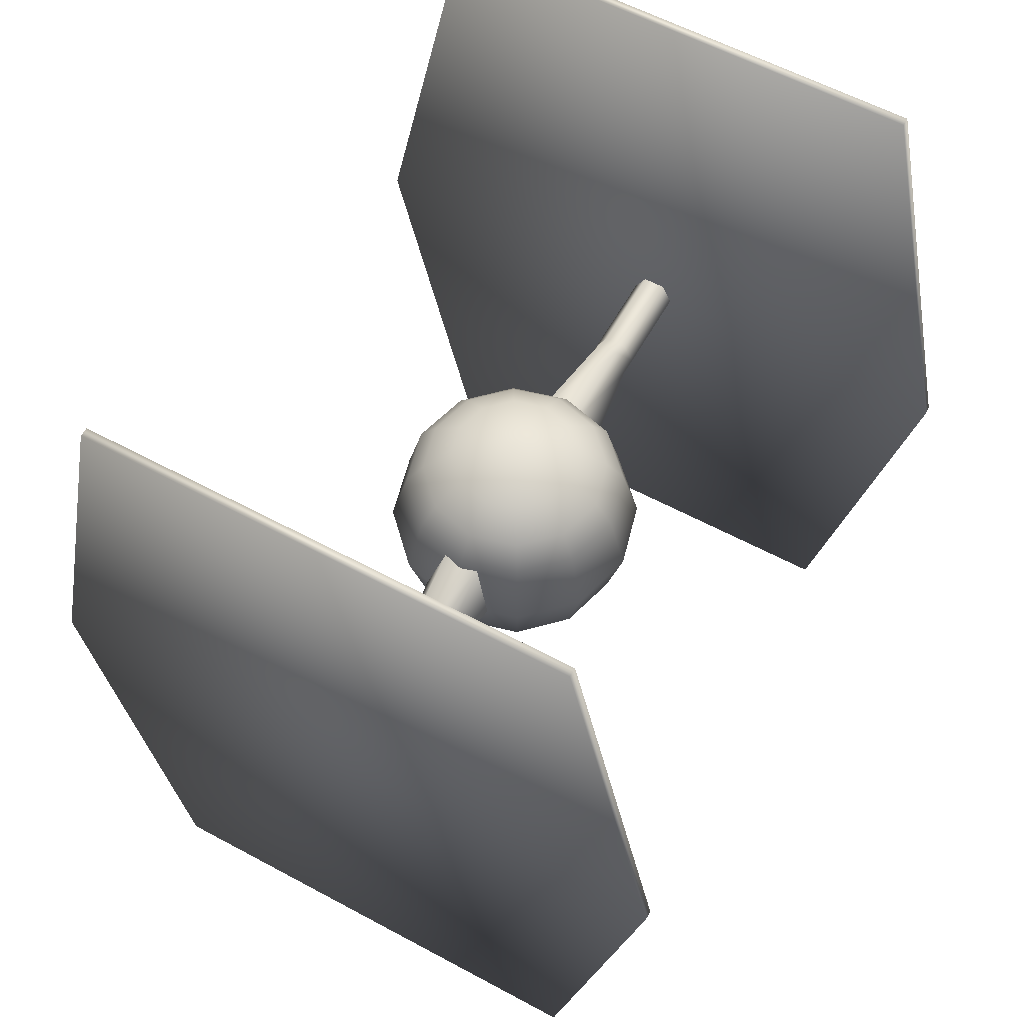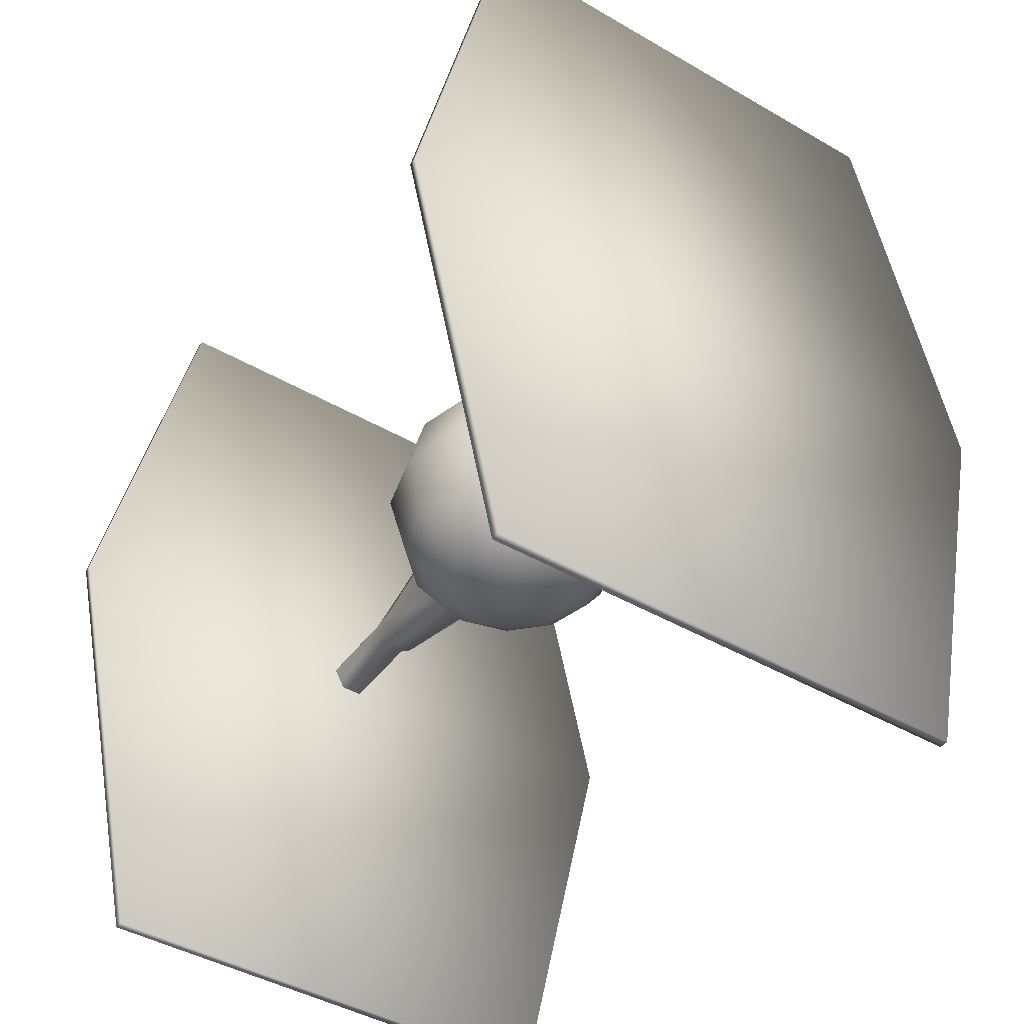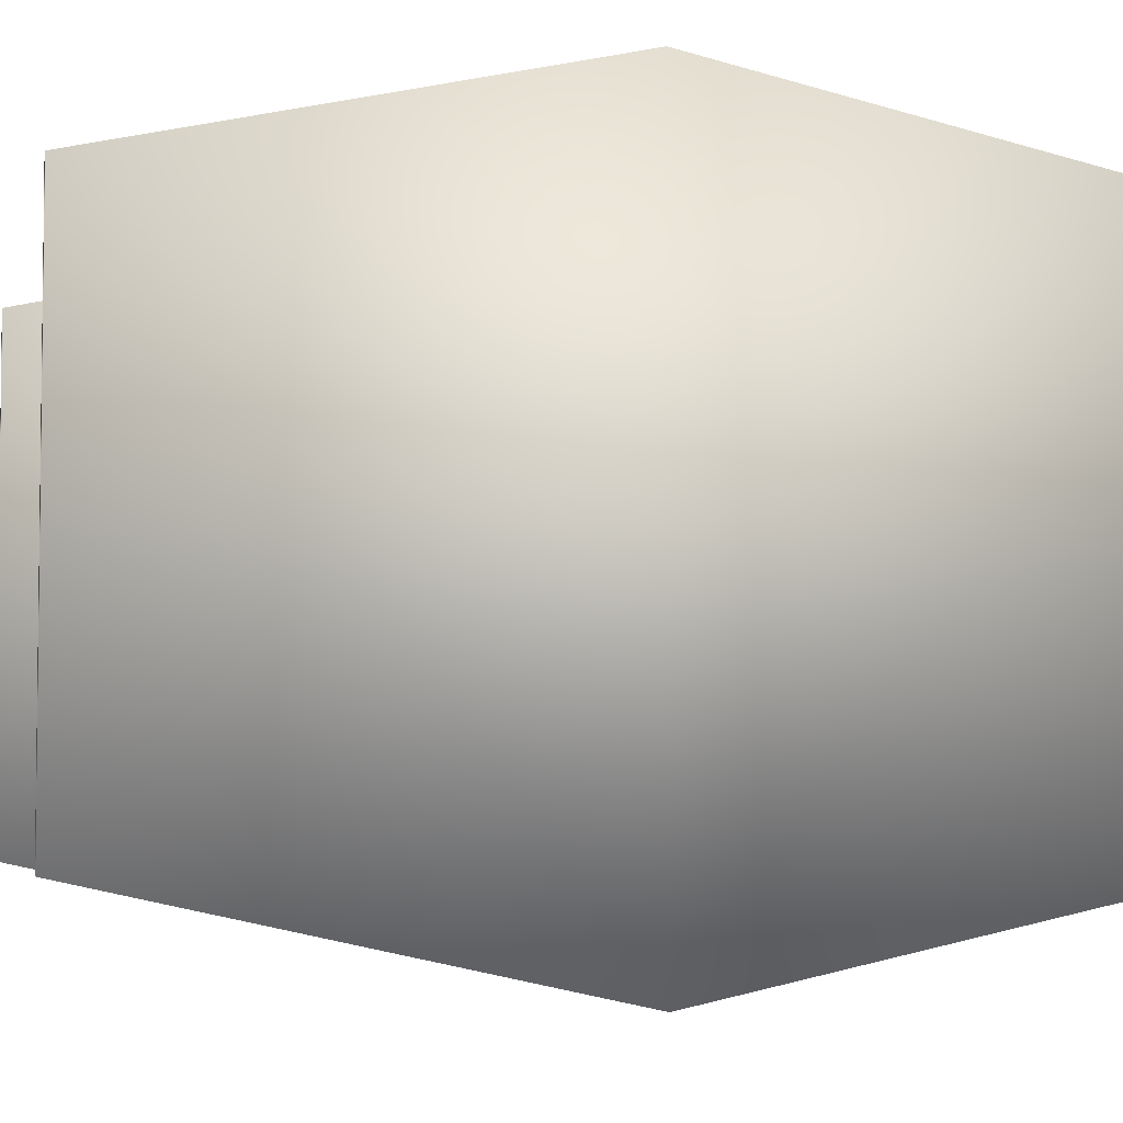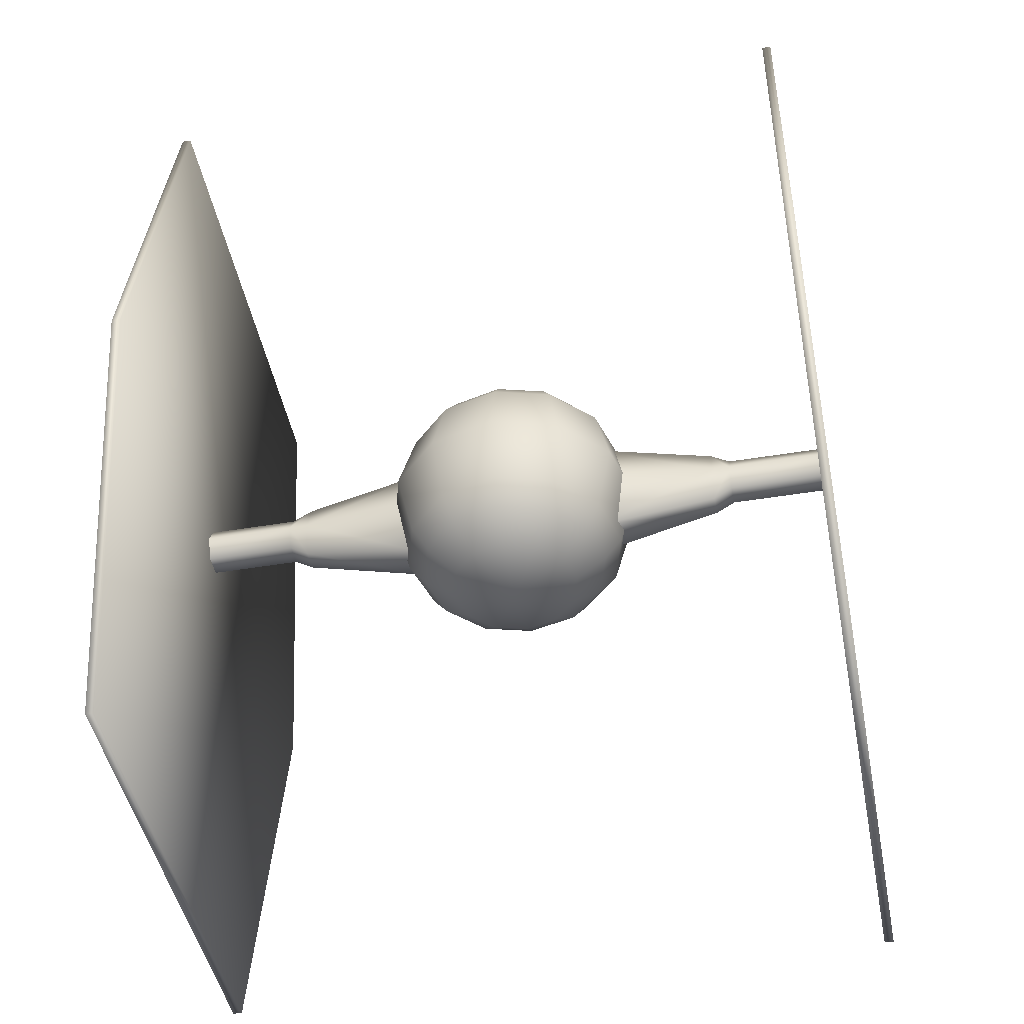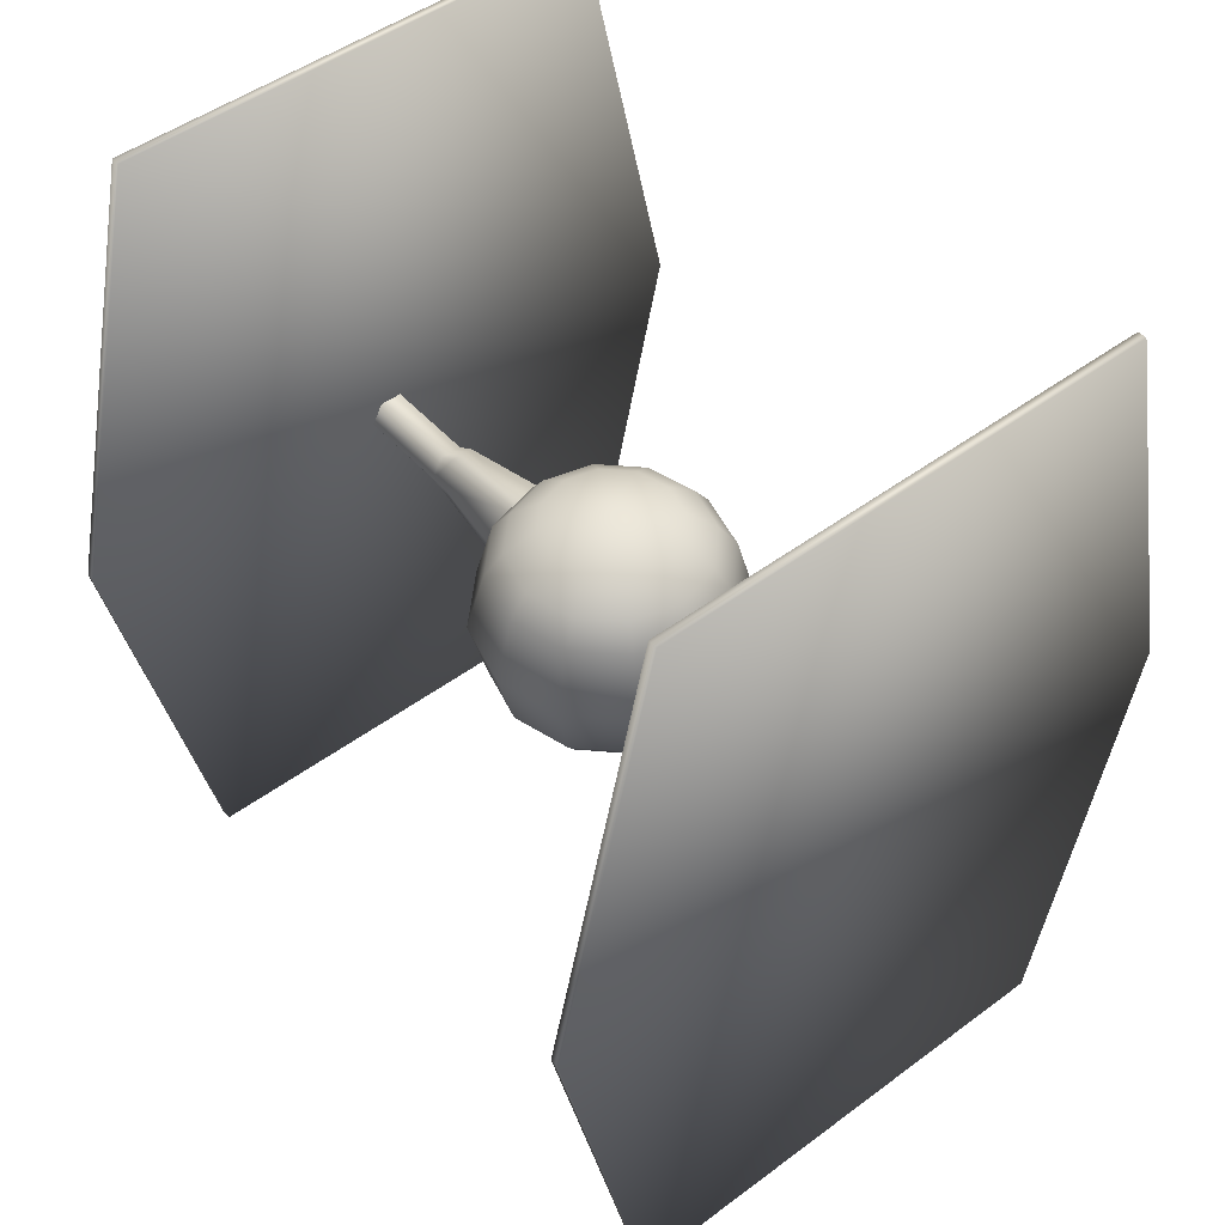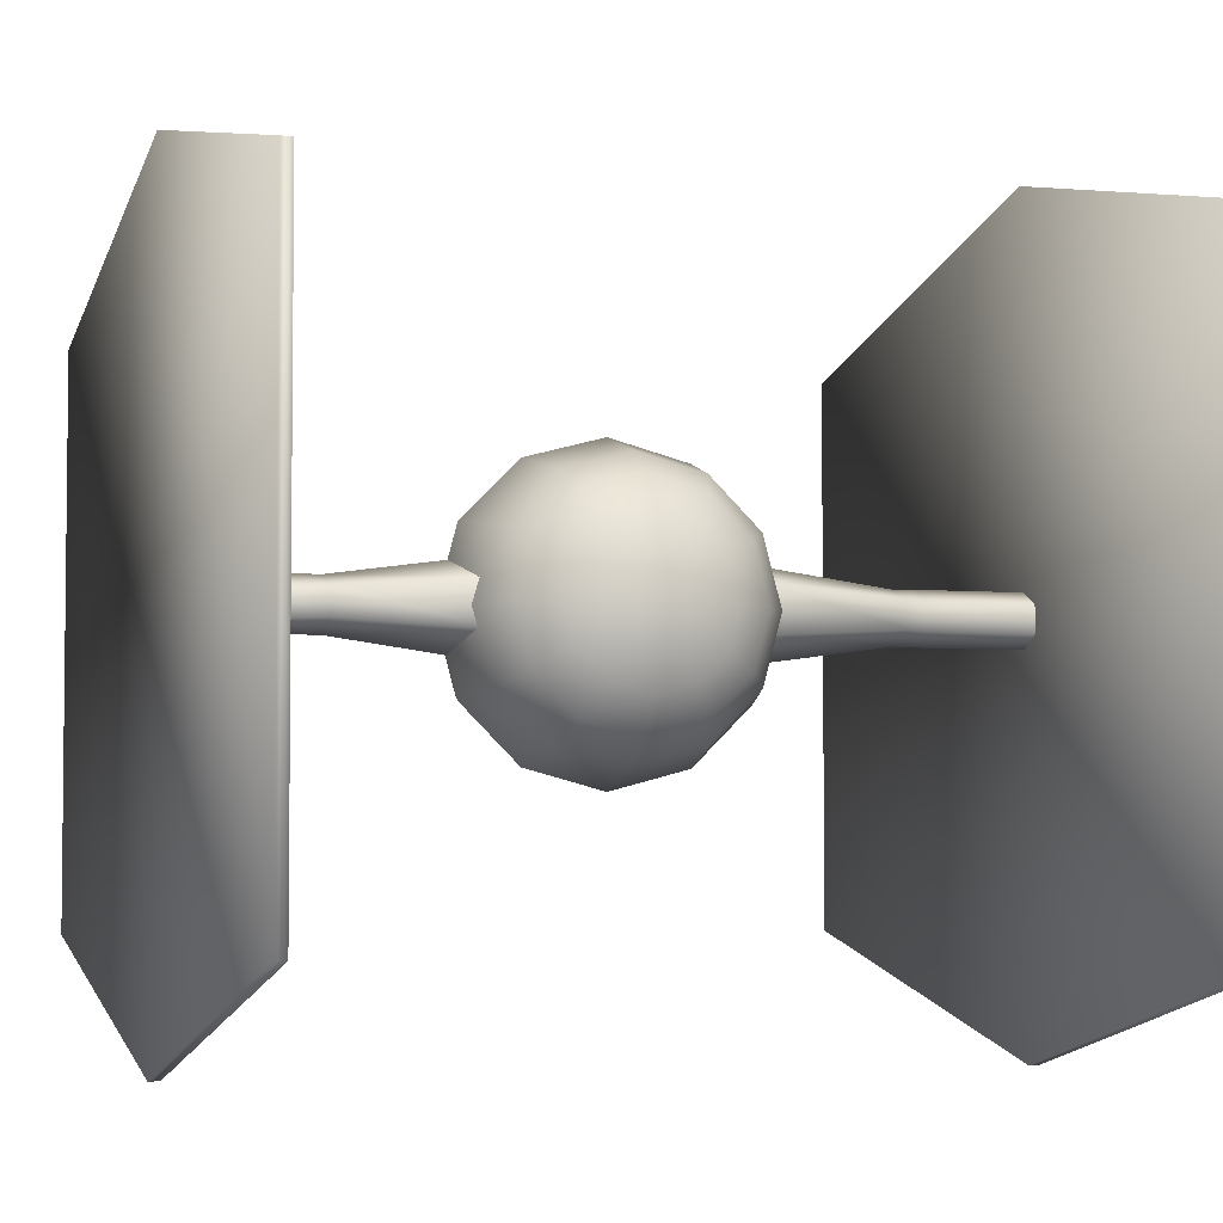
<metadata>
{"format":"obj","ext":"obj","renderer":"f3d","projection":"perspective","resolution":1024,"background":"white","views":[{"elev":59.2,"azim":119.0,"up":"+Y"},{"elev":-44.3,"azim":-124.0,"up":"+Y"},{"elev":-4.6,"azim":77.4,"up":"+Z"},{"elev":-45.3,"azim":-169.1,"up":"+Y"},{"elev":48.3,"azim":50.3,"up":"+Y"},{"elev":-4.4,"azim":-17.3,"up":"+Z"}]}
</metadata>
<code>
o Tie-Fighter
v 3.648 -4.63 2.606
v 3.648 -4e-06 3.622
v 3.552 -4e-06 3.622
v 3.648 4.63 2.606
v 3.552 4.63 2.606
v 3.648 4e-06 -3.622
v 3.648 -4.63 -2.606
v 3.552 -4.63 -2.606
v 3.648 4.63 -2.606
v 3.552 4e-06 -3.622
v -3.552 -4.63 -2.606
v -3.552 -4.63 2.606
v -3.648 -4.63 2.606
v -3.552 4.63 2.606
v -3.552 4.63 -2.606
v -3.648 4.63 -2.606
v 1.113 0.6019 -0.2049
v 2.377 0.3443 -0.1172
v 2.377 0 -0.2344
v 2.377 0.3443 0.1172
v 2.377 -0 0.2344
v 1.113 0.6019 0.2049
v 1.113 -0.6019 0.2049
v 2.377 -0.3443 0.1172
v 2.377 -0.3443 -0.1172
v 1.113 -0.6019 -0.2049
v 2.581 0.2155 -0.1184
v 2.581 0.2155 0.1184
v 3.585 0.2155 0.1184
v 2.581 -0 0.2368
v 2.581 -0.2155 0.1184
v 3.585 -0.2155 0.1184
v 2.581 -0.2155 -0.1184
v 3.585 -0.2155 -0.1184
v 2.581 0 -0.2368
v 3.585 0 -0.2368
v -2.344 0.3443 -0.1172
v -2.344 0.3443 0.1172
v -1.08 0.6019 0.2049
v -2.344 -0 0.2344
v -2.344 -0.3443 0.1172
v -1.08 -0.6019 0.2049
v -2.344 -0.3443 -0.1172
v -1.08 -0.6019 -0.2049
v -2.344 0 -0.2344
v -1.08 0.6019 -0.2049
v -2.548 0.2155 -0.1184
v -2.548 0 -0.2368
v -3.552 0 -0.2368
v -2.548 0.2155 0.1184
v -3.552 0.2155 -0.1184
v -3.552 -0 0.2368
v -2.548 -0 0.2368
v -3.552 -0.2155 0.1184
v -2.548 -0.2155 0.1184
v -2.548 -0.2155 -0.1184
v 0.3142 -1.214 0.5901
v 0.4766 -0.9561 0.8713
v -0.03748 -0.9561 1.009
v -0.03748 -1.214 0.6844
v -0.03748 -1.402 -0.01904
v -0.03748 0.00475 1.388
v -0.7409 0.00475 1.199
v -0.6466 -0.6986 1.036
v -0.03748 -0.6986 1.199
v -1.093 -0.6986 0.5901
v -0.9279 -0.9561 0.495
v -0.5515 -0.9561 0.8713
v -1.256 0.00475 0.6844
v -0.3892 -1.214 0.5901
v -1.256 -0.6986 -0.01904
v -1.066 -0.9561 -0.01904
v -1.444 0.00475 -0.01904
v -0.6466 -1.214 0.3327
v -0.7409 -1.214 -0.01904
v -1.093 -0.6986 -0.6282
v -0.9279 -0.9561 -0.5331
v -0.6466 -1.214 -0.3707
v 0.6659 -1.214 -0.01904
v 0.5717 -1.214 -0.3707
v 0.8529 -0.9561 -0.5331
v 1.181 -0.6986 -0.01904
v 1.369 0.00475 -0.01904
v 1.181 0.00475 0.6844
v 1.018 -0.6986 -0.6282
v 1.181 0.00475 -0.7224
v 0.9906 -0.9561 -0.01904
v 1.018 -0.6986 0.5901
v 0.5717 -0.6986 1.036
v 0.6659 0.00475 1.199
v 0.8529 -0.9561 0.495
v 0.5717 -1.214 0.3327
v -0.03748 0.7081 1.199
v -0.6466 0.7081 1.036
v -1.093 0.7081 0.5901
v -1.256 0.7081 -0.01904
v -1.256 0.00475 -0.7224
v 1.181 0.7081 -0.01904
v 1.018 0.7081 0.5901
v 1.018 0.7081 -0.6282
v 0.5717 0.7081 1.036
v -0.03748 0.9656 1.009
v -0.5515 0.9656 0.8713
v -0.9279 0.9656 0.495
v -1.066 0.9656 -0.01904
v -1.093 0.7081 -0.6282
v 0.8529 0.9656 -0.5331
v 0.9906 0.9656 -0.01904
v 0.8529 0.9656 0.495
v 0.4766 0.9656 0.8713
v -0.03748 1.223 0.6844
v -0.03748 1.411 -0.01904
v -0.3892 1.223 0.5901
v 0.3142 1.223 0.5901
v -0.6466 1.223 0.3327
v -0.7409 1.223 -0.01904
v -0.6466 1.223 -0.3707
v 0.6659 1.223 -0.01904
v 0.5717 1.223 0.3327
v -0.3892 1.223 -0.6282
v -0.03748 1.223 -0.7224
v 0.5717 1.223 -0.3707
v 0.3142 1.223 -0.6282
v -0.9279 0.9656 -0.5331
v -0.5515 0.9656 -0.9094
v -0.03748 0.9656 -1.047
v 0.4766 0.9656 -0.9094
v -0.3892 -1.214 -0.6282
v -0.03748 -1.214 -0.7224
v 0.3142 -1.214 -0.6282
v -0.5515 -0.9561 -0.9094
v -0.03748 -0.9561 -1.047
v 0.4766 -0.9561 -0.9094
v -0.7409 0.00475 -1.237
v -0.6466 -0.6986 -1.074
v -0.03748 0.00475 -1.426
v -0.03748 -0.6986 -1.237
v 0.6659 0.00475 -1.237
v 0.5717 -0.6986 -1.074
v -0.6466 0.7081 -1.074
v -0.03748 0.7081 -1.237
v 0.5717 0.7081 -1.074
v 3.552 -4.63 2.606
v 3.552 4.63 -2.606
v -3.552 -4e-06 3.622
v -3.648 -4e-06 3.622
v -3.648 4.63 2.606
v -3.552 4e-06 -3.622
v -3.648 -4.63 -2.606
v -3.648 4e-06 -3.622
v 1.113 0 -0.4099
v 1.113 -0 0.4099
v 3.585 0.2155 -0.1184
v 3.585 -0 0.2368
v -1.08 -0 0.4099
v -1.08 0 -0.4099
v -3.552 0.2155 0.1184
v -3.552 -0.2155 -0.1184
f 1 2 3
f 2 4 5
f 6 7 8
f 9 6 10
f 11 12 13
f 14 15 16
f 17 18 19
f 20 18 17
f 21 20 22
f 23 24 21
f 25 24 23
f 19 25 26
f 27 28 29
f 29 28 30
f 30 31 32
f 31 33 34
f 34 33 35
f 36 35 27
f 20 28 27
f 35 19 18
f 20 21 30
f 24 31 30
f 25 33 31
f 25 19 35
f 37 38 39
f 39 38 40
f 40 41 42
f 41 43 44
f 44 43 45
f 45 37 46
f 47 48 49
f 50 47 51
f 52 53 50
f 54 55 53
f 56 55 54
f 49 48 56
f 37 45 48
f 50 38 37
f 53 40 38
f 53 55 41
f 56 43 41
f 48 45 43
f 57 58 59
f 60 61 57
f 62 63 64
f 65 59 58
f 66 67 68
f 63 69 66
f 68 59 65
f 70 61 60
f 70 68 67
f 66 71 72
f 69 73 71
f 74 61 70
f 67 72 75
f 76 77 72
f 75 61 74
f 75 78 61
f 75 72 77
f 79 61 80
f 79 80 81
f 82 83 84
f 82 85 86
f 87 81 85
f 88 89 58
f 88 84 90
f 88 91 87
f 92 61 79
f 91 58 57
f 89 90 62
f 57 61 92
f 62 93 94
f 63 94 95
f 69 95 96
f 97 76 71
f 98 99 84
f 86 100 98
f 99 101 90
f 101 93 62
f 93 102 103
f 103 104 95
f 95 104 105
f 96 106 97
f 100 107 108
f 108 109 99
f 99 109 110
f 110 102 93
f 111 112 113
f 102 110 114
f 113 112 115
f 113 103 102
f 115 112 116
f 104 103 113
f 116 112 117
f 105 104 115
f 118 112 119
f 118 108 107
f 119 112 114
f 109 108 118
f 114 112 111
f 114 110 109
f 112 120 117
f 112 121 120
f 112 122 123
f 117 124 105
f 120 125 124
f 121 126 125
f 123 121 112
f 127 126 121
f 122 112 118
f 107 127 123
f 61 78 128
f 61 129 130
f 77 131 128
f 128 129 61
f 131 132 129
f 129 132 133
f 130 80 61
f 130 133 81
f 97 134 135
f 135 134 136
f 131 77 76
f 137 136 138
f 132 131 135
f 139 138 86
f 139 133 132
f 85 81 133
f 97 106 140
f 140 141 136
f 141 142 138
f 142 100 86
f 106 124 125
f 140 125 126
f 126 127 142
f 127 107 100
f 105 124 106
f 91 92 79
f 59 68 70
f 143 8 7
f 4 9 144
f 12 145 146
f 145 14 147
f 148 11 149
f 15 148 150
f 6 9 4
f 3 5 144
f 146 147 16
f 148 15 14
f 143 1 3
f 3 2 5
f 10 6 8
f 144 9 10
f 149 11 13
f 147 14 16
f 151 17 19
f 22 20 17
f 152 21 22
f 152 23 21
f 26 25 23
f 151 19 26
f 153 27 29
f 154 29 30
f 154 30 32
f 32 31 34
f 36 34 35
f 153 36 27
f 18 20 27
f 27 35 18
f 28 20 30
f 21 24 30
f 24 25 31
f 33 25 35
f 46 37 39
f 155 39 40
f 155 40 42
f 42 41 44
f 156 44 45
f 156 45 46
f 51 47 49
f 157 50 51
f 157 52 50
f 52 54 53
f 158 56 54
f 158 49 56
f 47 37 48
f 47 50 37
f 50 53 38
f 40 53 41
f 55 56 41
f 56 48 43
f 60 57 59
f 65 62 64
f 89 65 58
f 64 66 68
f 64 63 66
f 64 68 65
f 74 70 67
f 67 66 72
f 66 69 71
f 74 67 75
f 71 76 72
f 78 75 77
f 87 79 81
f 88 82 84
f 83 82 86
f 82 87 85
f 91 88 58
f 89 88 90
f 82 88 87
f 92 91 57
f 65 89 62
f 63 62 94
f 69 63 95
f 73 69 96
f 73 97 71
f 83 98 84
f 83 86 98
f 84 99 90
f 90 101 62
f 94 93 103
f 94 103 95
f 96 95 105
f 73 96 97
f 98 100 108
f 98 108 99
f 101 99 110
f 101 110 93
f 111 102 114
f 111 113 102
f 115 104 113
f 116 105 115
f 122 118 107
f 119 109 118
f 119 114 109
f 116 117 105
f 117 120 124
f 120 121 125
f 123 127 121
f 122 107 123
f 78 77 128
f 128 131 129
f 130 129 133
f 80 130 81
f 76 97 135
f 137 135 136
f 135 131 76
f 139 137 138
f 137 132 135
f 85 139 86
f 137 139 132
f 139 85 133
f 134 97 140
f 134 140 136
f 136 141 138
f 138 142 86
f 140 106 125
f 141 140 126
f 141 126 142
f 142 127 100
f 96 105 106
f 87 91 79
f 60 59 70
f 1 143 7
f 5 4 144
f 13 12 146
f 146 145 147
f 150 148 149
f 16 15 150
f 1 7 6
f 8 143 3
f 1 6 2
f 149 146 150
f 6 4 2
f 8 3 10
f 149 13 146
f 3 144 10
f 12 11 148
f 146 16 150
f 12 148 145
f 148 14 145

</code>
